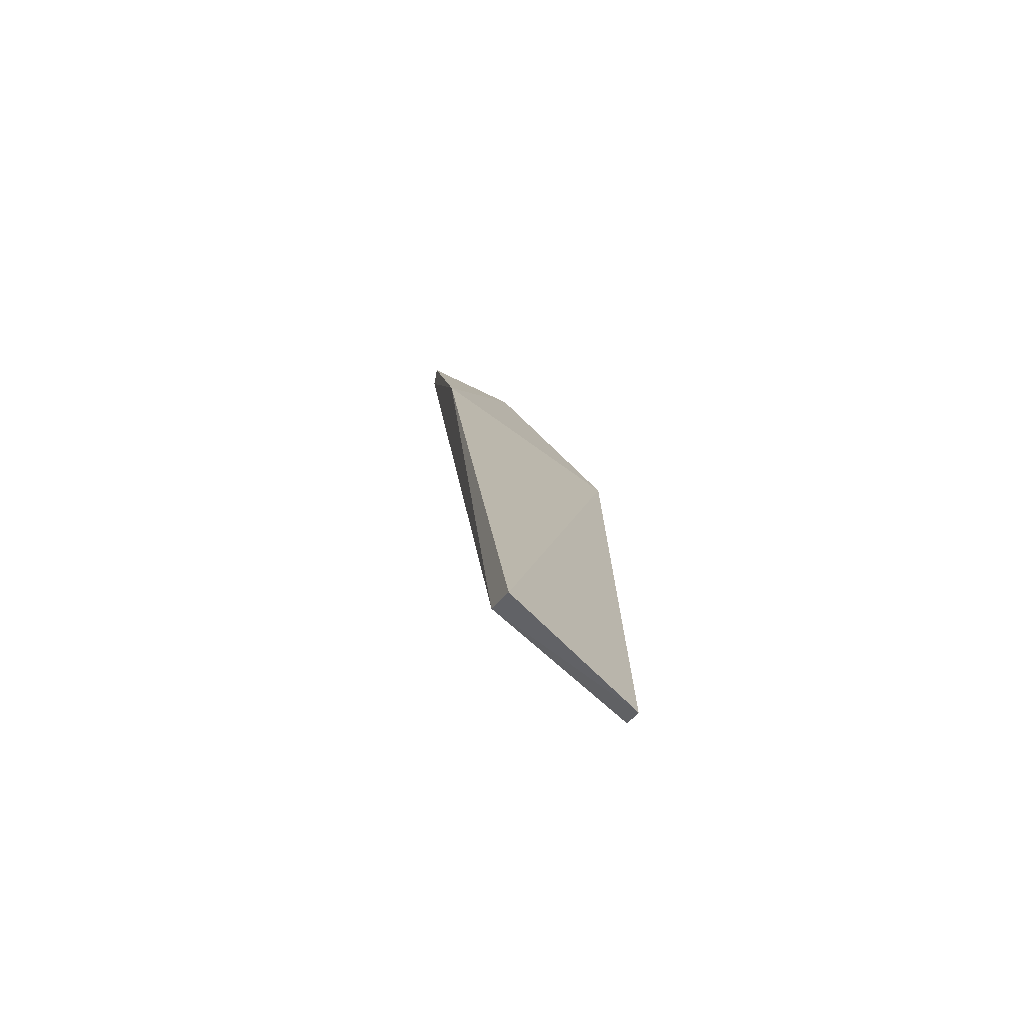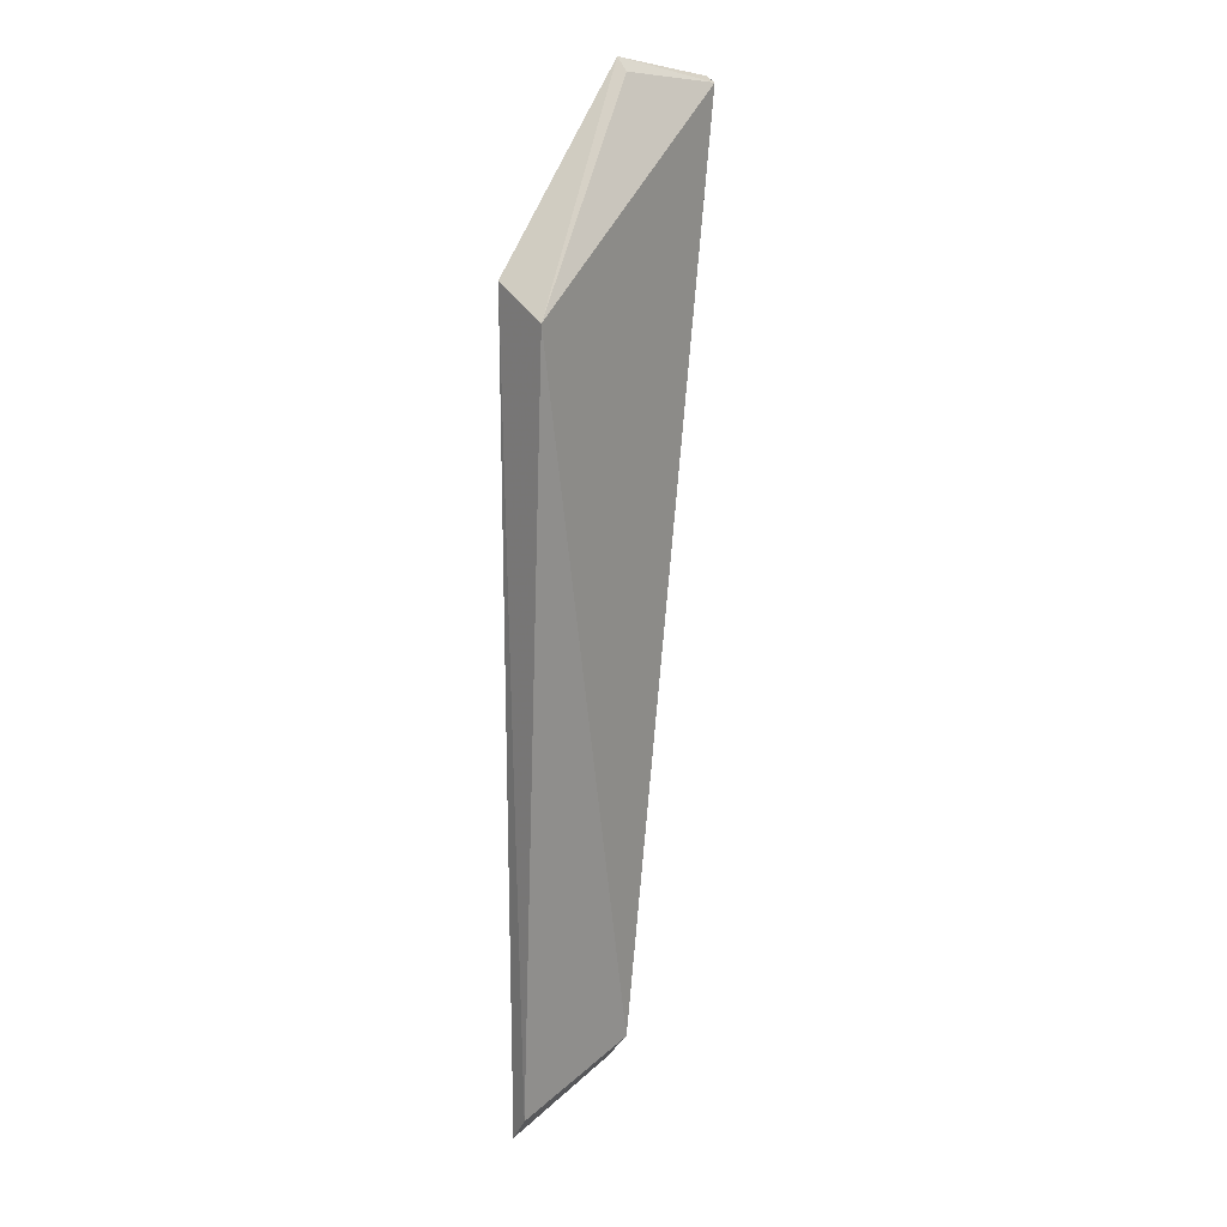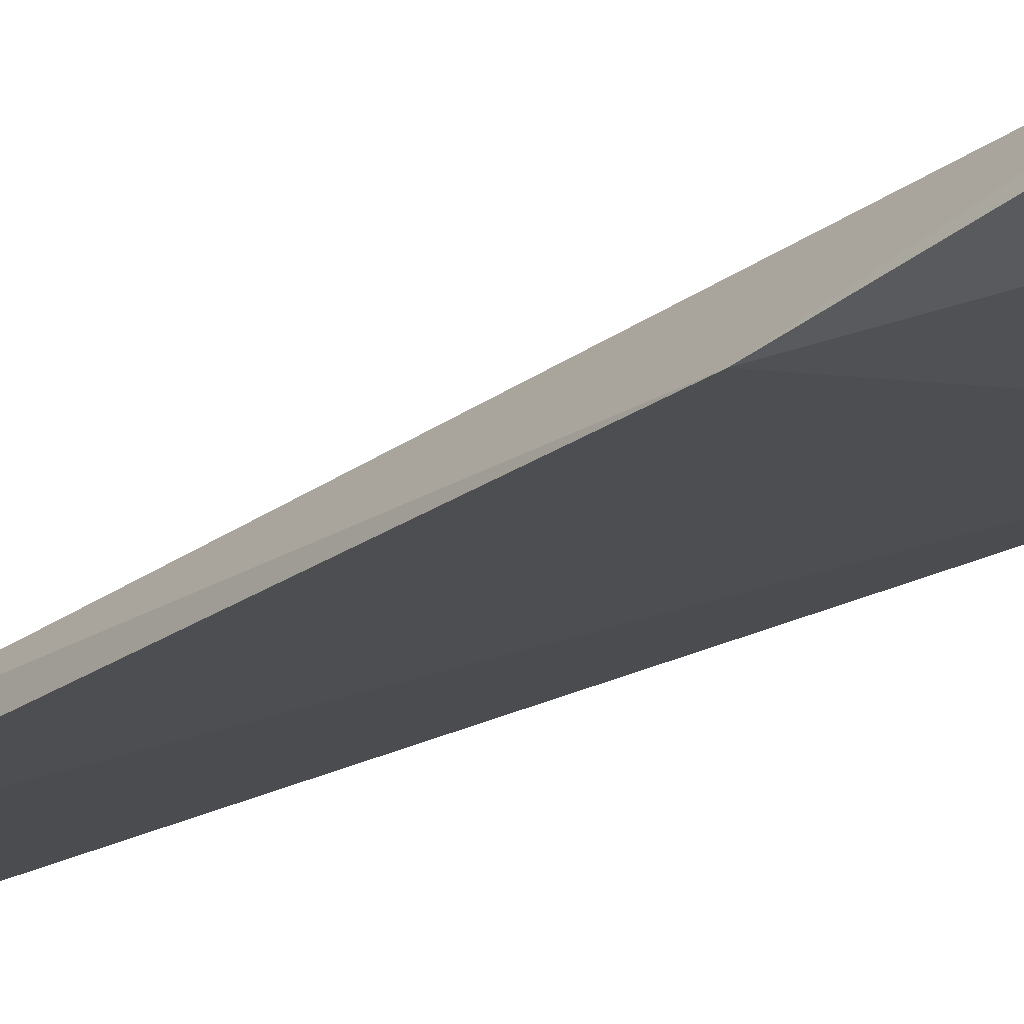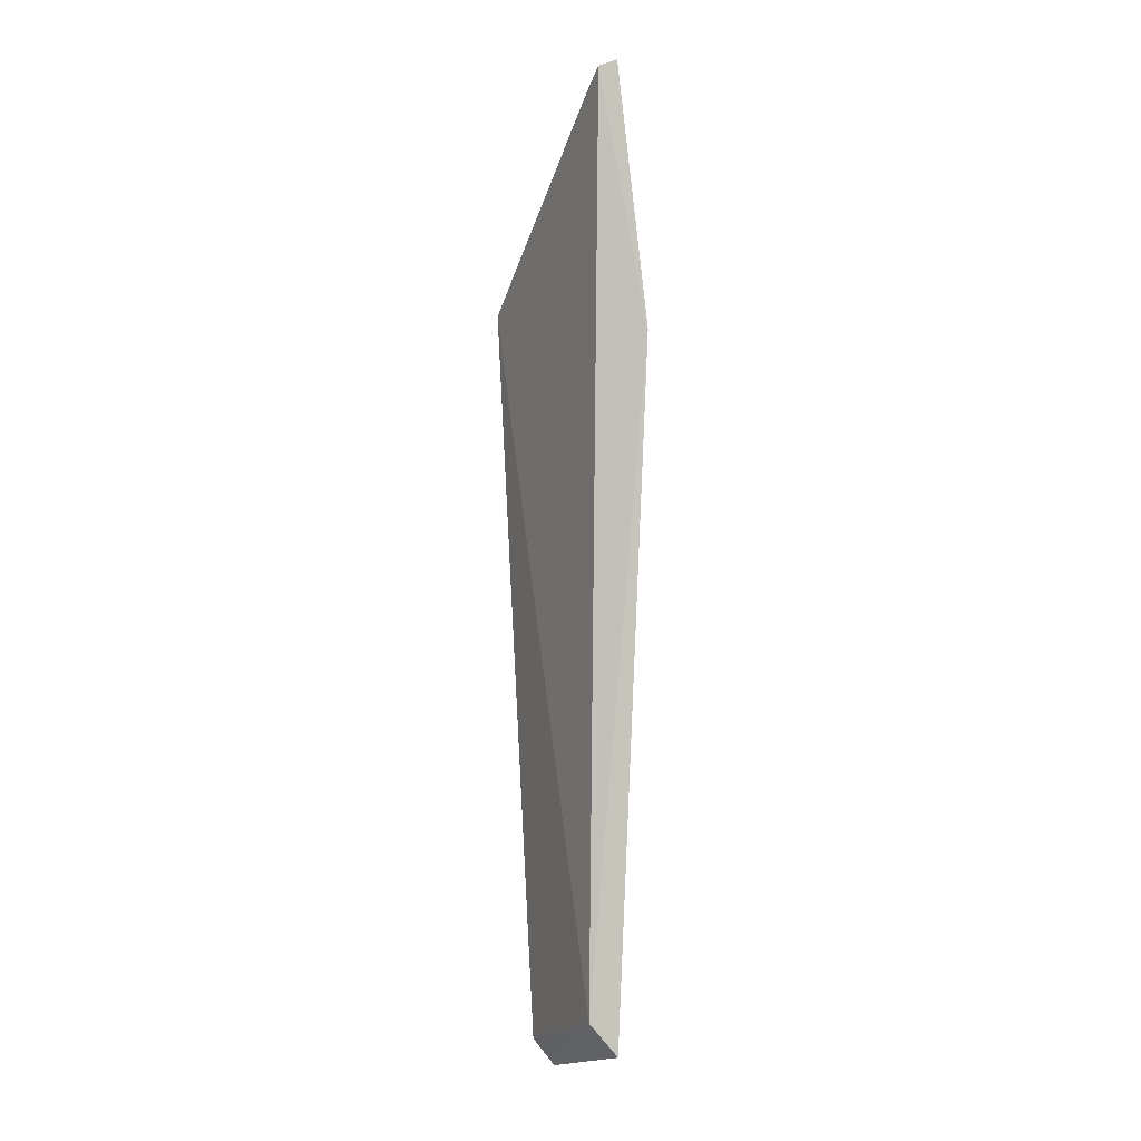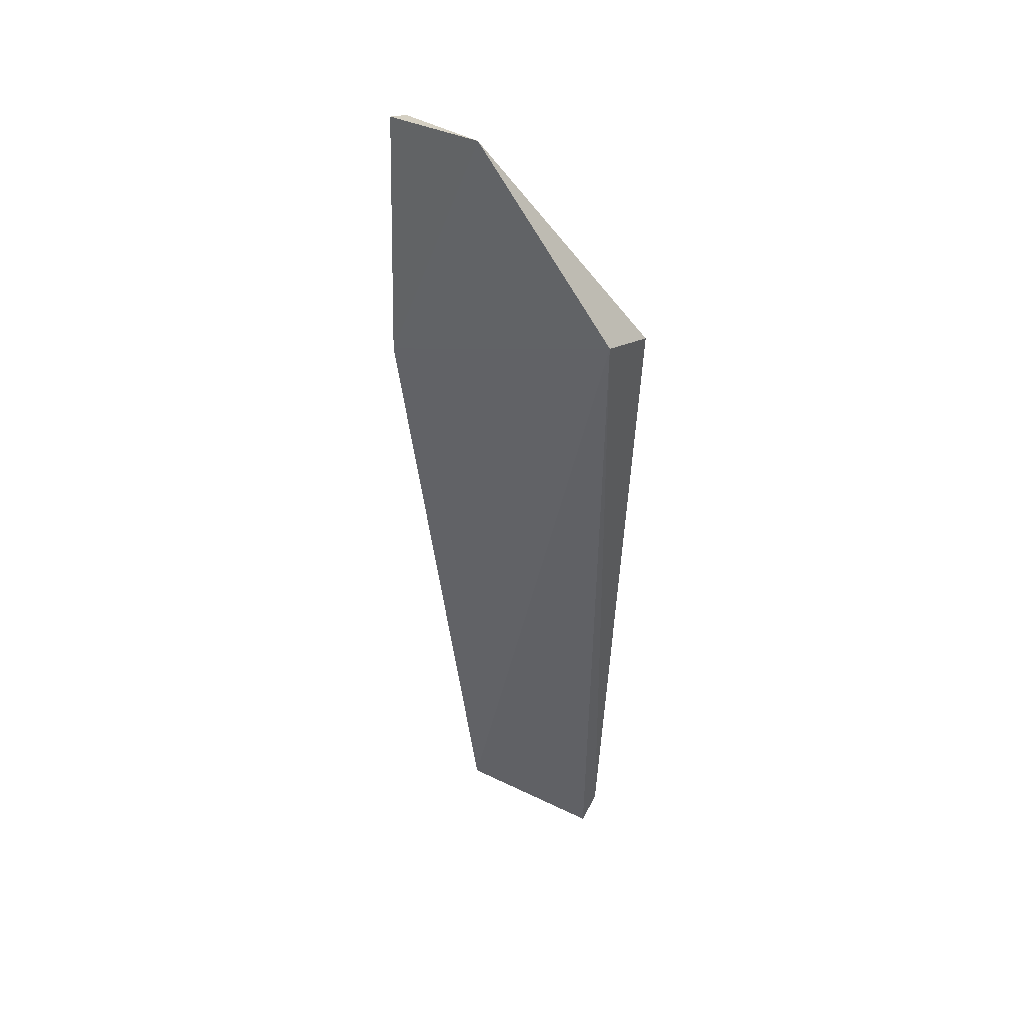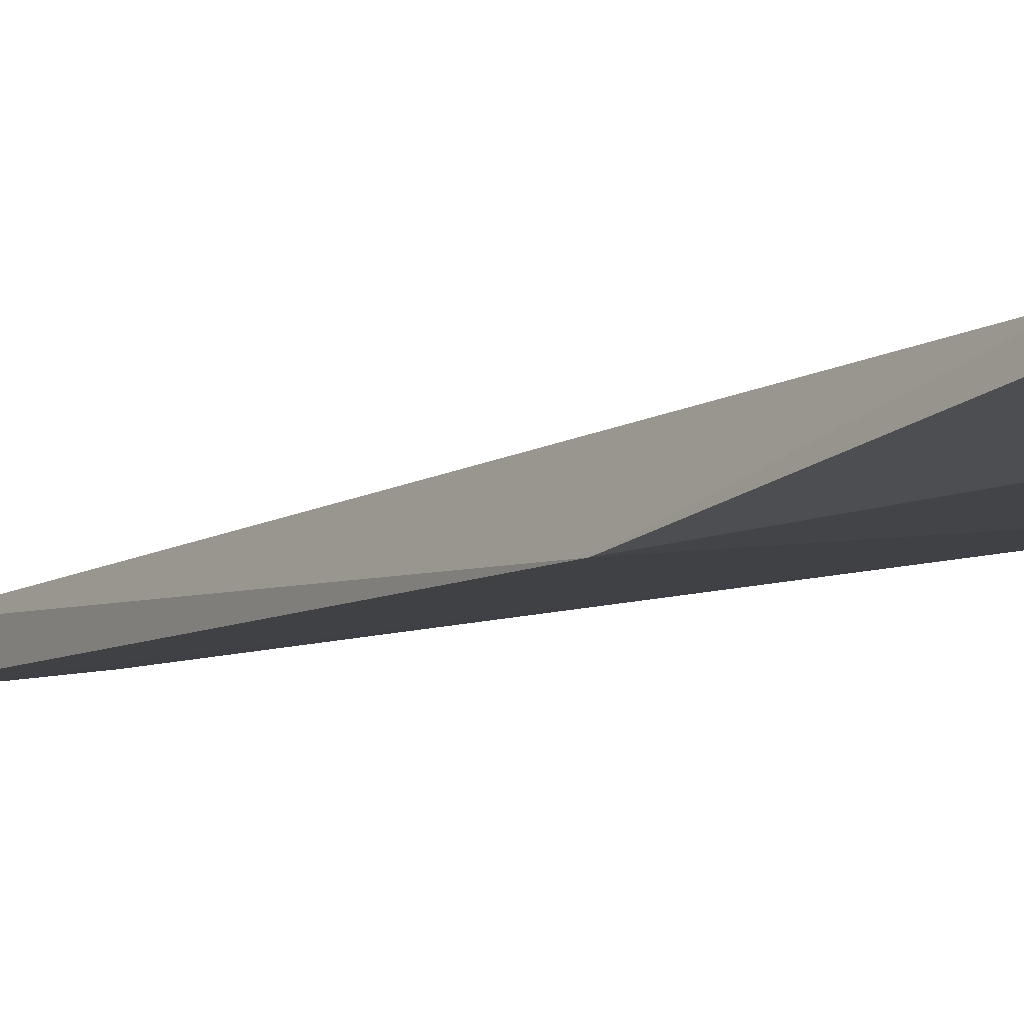
<metadata>
{"format":"obj","ext":"obj","renderer":"f3d","projection":"perspective","resolution":1024,"background":"white","views":[{"elev":-75.9,"azim":146.0,"up":"+Y"},{"elev":14.9,"azim":-45.3,"up":"+Y"},{"elev":-20.6,"azim":136.4,"up":"+Z"},{"elev":-5.9,"azim":72.8,"up":"+Y"},{"elev":47.3,"azim":-149.4,"up":"+Y"},{"elev":-6.2,"azim":146.7,"up":"+Z"}]}
</metadata>
<code>
v 0.3858 -0.06532 0.05309
v 0.4097 -0.06109 0.04979
v 0.3839 0.06281 0.06295
v 0.4089 0.09816 0.05295
v 0.3852 0.0678 0.05286
v 0.4247 0.09432 0.05766
v 0.4095 -0.05564 0.05452
v 0.424 0.0528 0.04933
v 0.3849 -0.06085 0.05653
v 0.4093 0.09604 0.05444
v 0.4258 0.09523 0.05494
f 5 2 1
f 5 3 4
f 7 1 2
f 7 6 3
f 8 5 4
f 8 2 5
f 8 7 2
f 8 6 7
f 9 5 1
f 9 3 5
f 9 7 3
f 9 1 7
f 10 6 4
f 10 4 3
f 10 3 6
f 11 8 4
f 11 4 6
f 11 6 8

</code>
